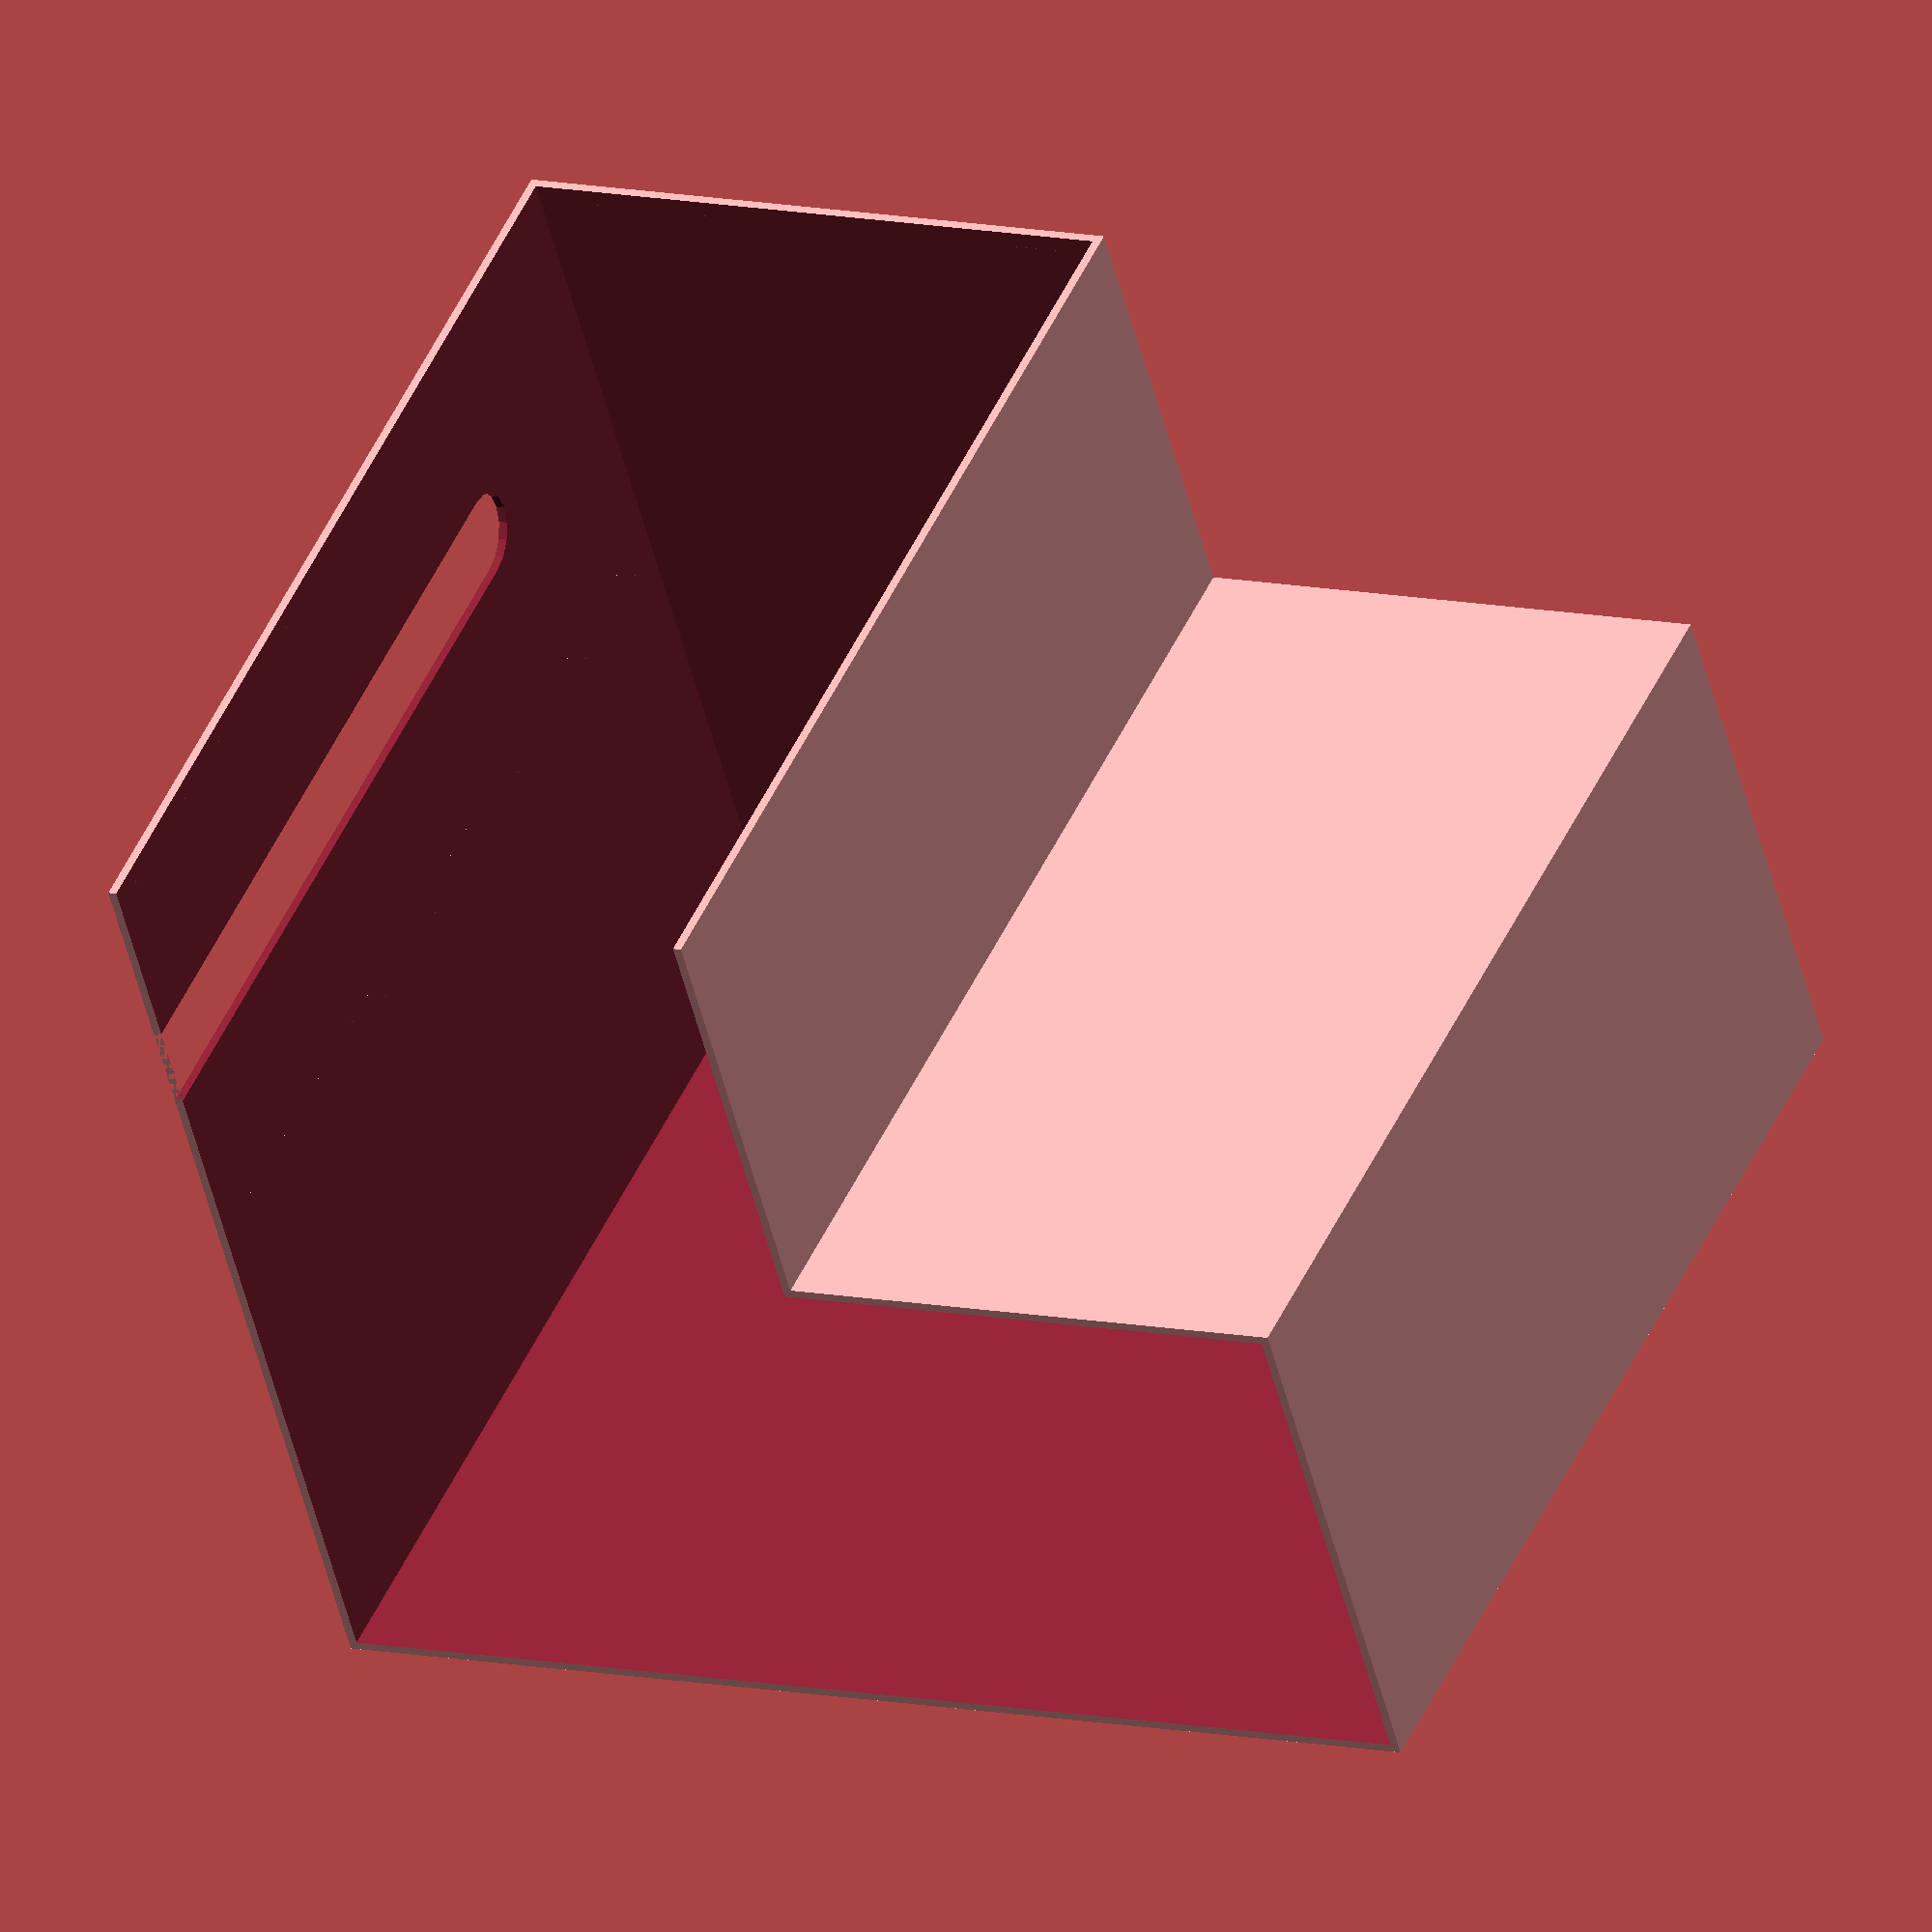
<openscad>
//sof
// --------------------------------------------------------
// globals

// wall thickness
thickness = 1;

// total inner height
height = 120;


// --------------------------------------------------------
// main

result();
// zasuvka(thickness,height);
//diraNaSnuru(thickness, 10, 25, height);

// --------------------------------------------------------
// result

module result() {
    union() {
        translate([ 0, -50-thickness, 0]) {
            zasuvka(thickness,height);
        }
        krytka(thickness,height);
    }
}

// --------------------------------------------------------
// parts

module zasuvka(thickness,height) {
    depth = 50;
    d = 10;
    difference() {
        simpleBox(thickness, 70, depth, height, 0, 0);
        translate([-thickness, (depth-d)/2+thickness, 0]) {
            diraNaSnuru(thickness, d, 25, height);
        }
    }
}

module diraNaSnuru(thickness, diameter, delta, height) {
    depth = 4*thickness;
    radius = diameter/2;
    height = height - delta - radius;

    union() {
        translate([0,radius,height]) {
            rotate(a=[0,90,0]){
                cylinder(h=depth,r=radius);
            }
        }
        cube([depth, diameter, height]);
    }
}

module krytka(thickness,height) {
    difference() {
        simpleBox(thickness, 130, 60, height, 1, 1);
        translate([thickness, -thickness, -thickness]) {
            cube([70, 4*thickness, height+thickness]);
        }
    }
}

// --------------------------------------------------------
// simple modules

module simpleBox(thickness, innerX, innerY, innerZ, front, back) {
    outerX = innerX + 2*thickness;
    outerY = innerY + 2*thickness;
    outerZ = innerZ + thickness;
    innerHeight = innerZ + thickness;

    difference() {

        //outside box
        cube([outerX, outerY, outerZ]);

        //inside box
        translate([thickness, thickness, -thickness]) {
            cube([innerX, innerY, innerHeight]);
        }

        if( front == 0 ) {
            translate([thickness, -2*thickness, -thickness]) {
                cube([innerX, 4*thickness, innerHeight]);
            }
        }

        if( back == 0 ) {
            translate([thickness, outerY-2*thickness, -thickness]) {
                cube([innerX, 4*thickness, innerHeight]);
            }
        }

    }
}


// --------------------------------------------------------
// eof
</openscad>
<views>
elev=314.3 azim=195.1 roll=203.0 proj=o view=solid
</views>
